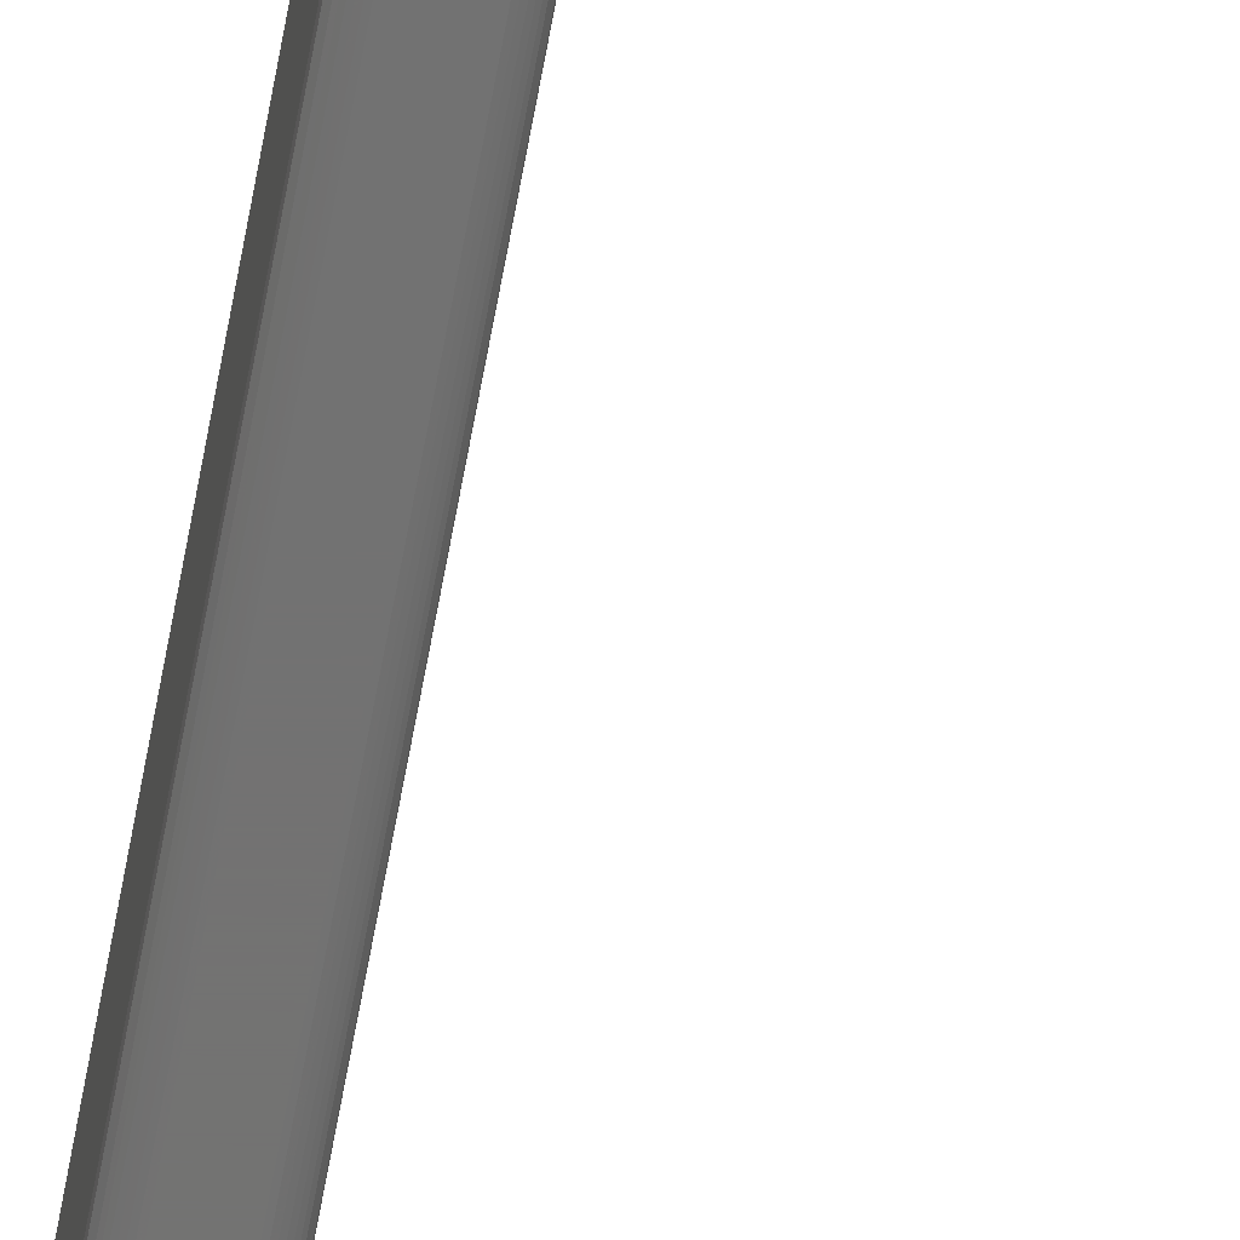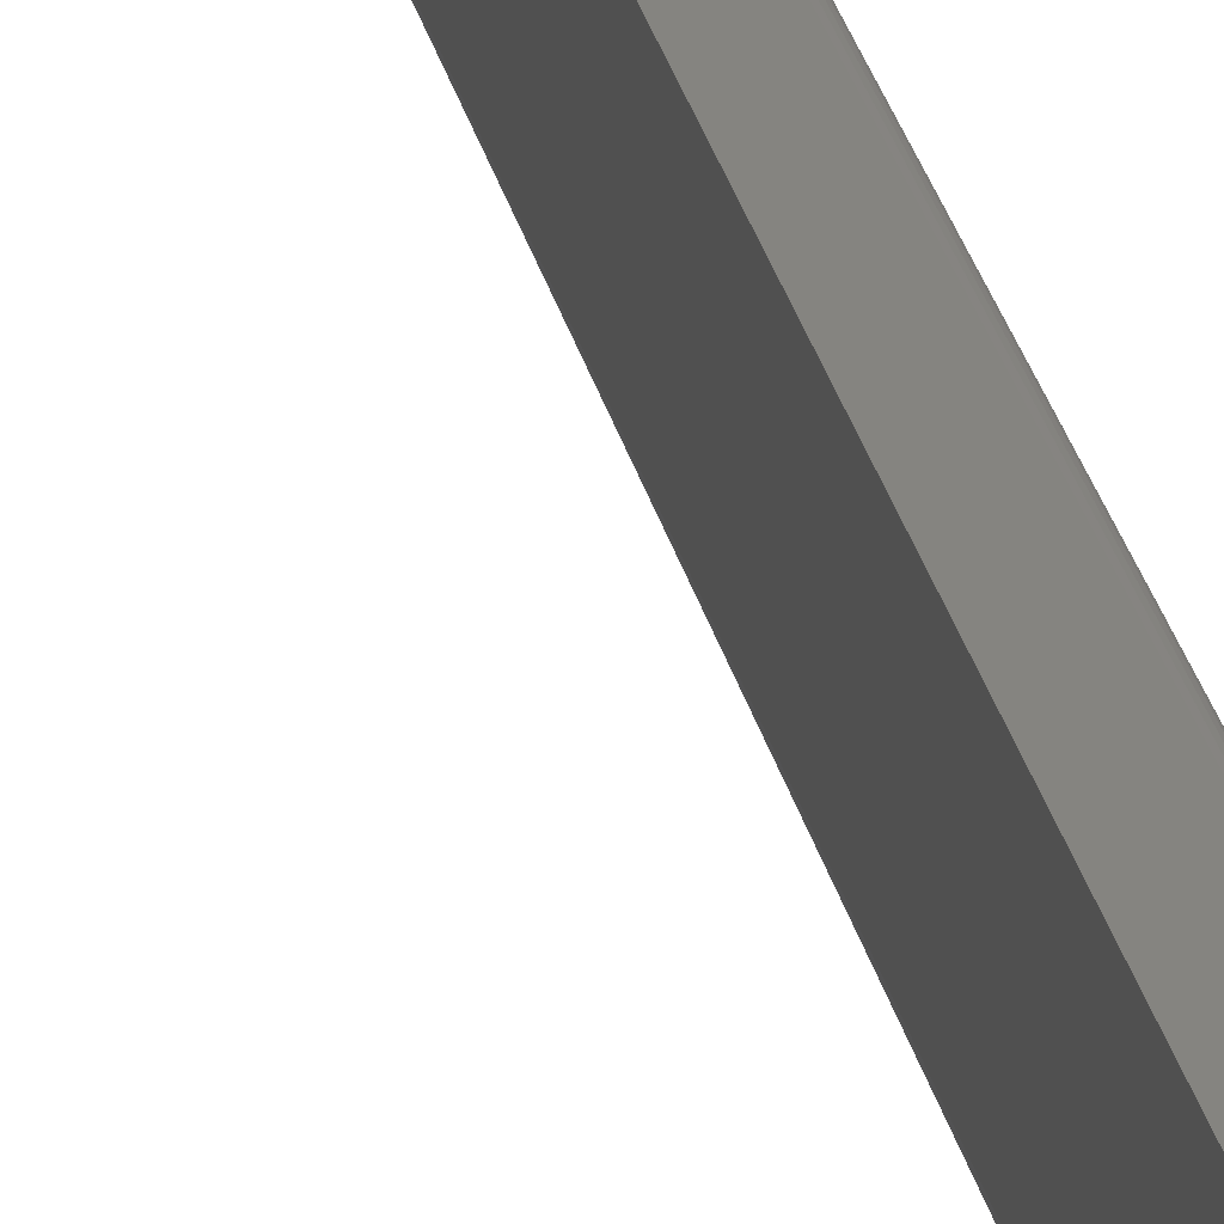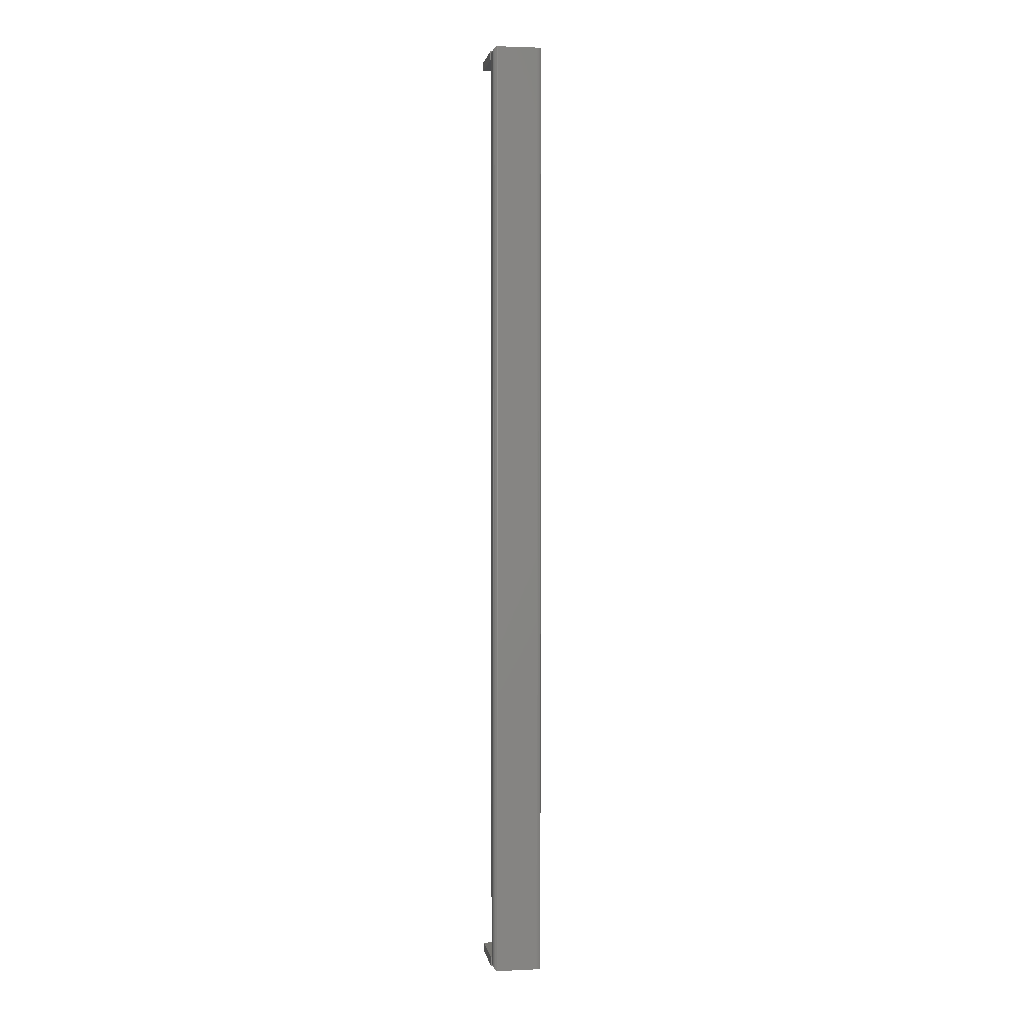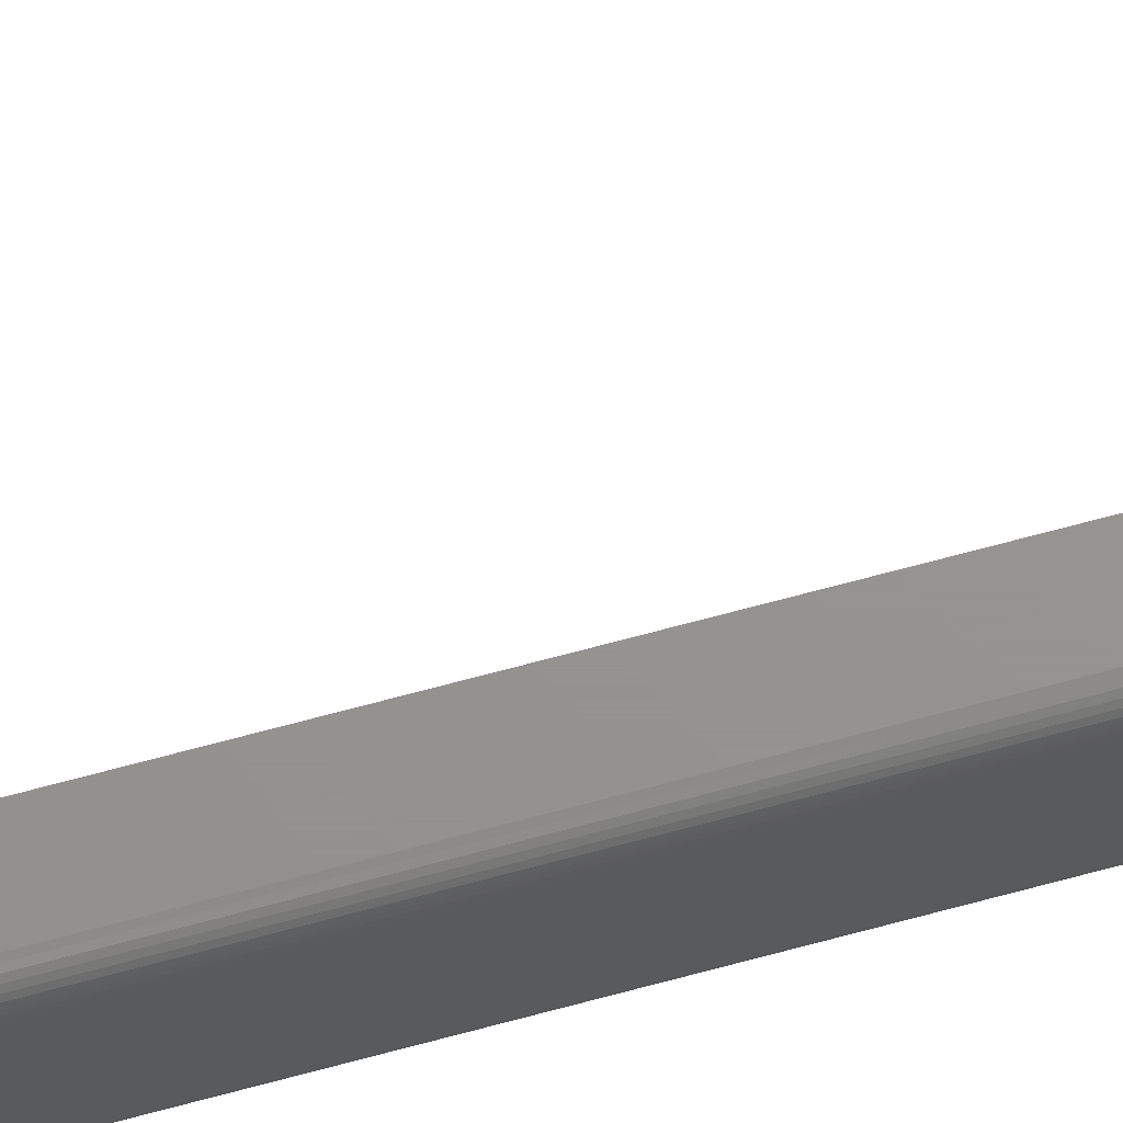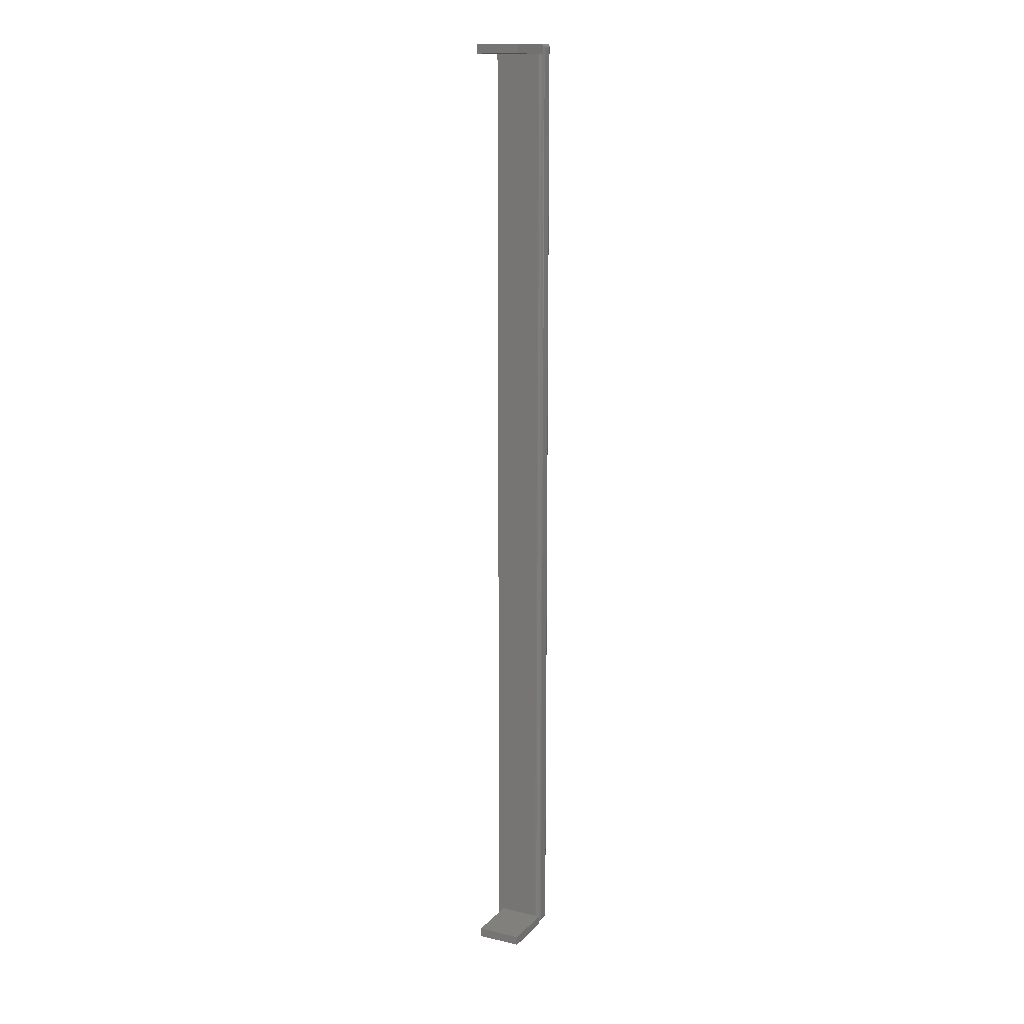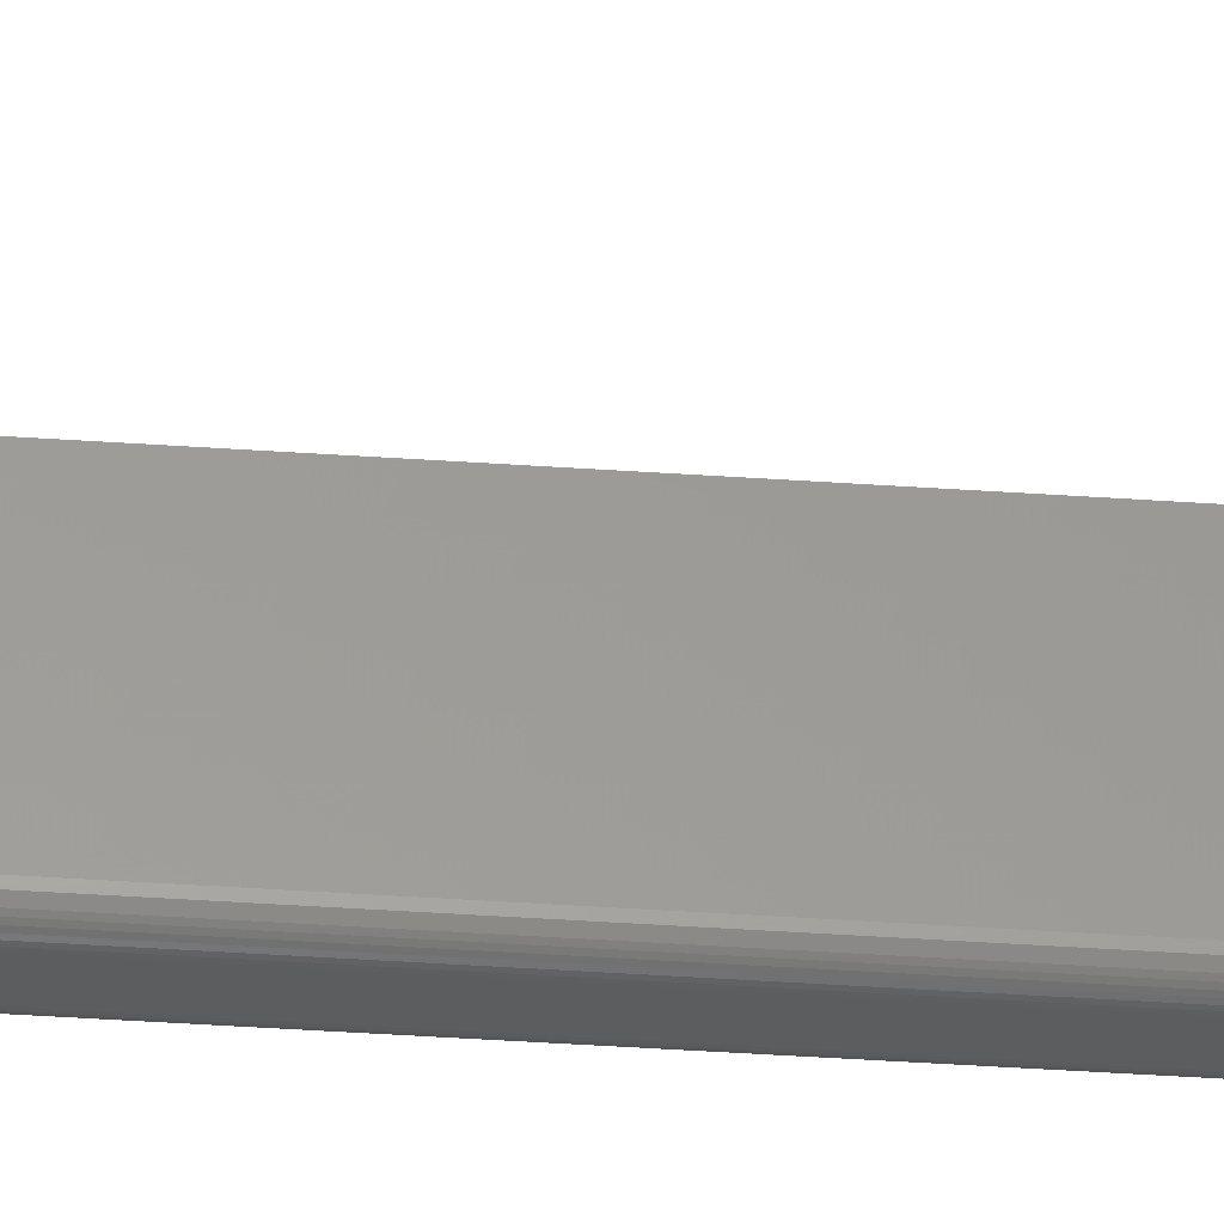
<metadata>
{"format":"stl","ext":"stl","renderer":"f3d","projection":"perspective","resolution":1024,"background":"white","views":[{"elev":-64.5,"azim":-10.2,"up":"+Z"},{"elev":19.9,"azim":171.0,"up":"+Z"},{"elev":2.3,"azim":-98.7,"up":"+Y"},{"elev":71.1,"azim":-105.0,"up":"+Z"},{"elev":14.0,"azim":116.8,"up":"+Y"},{"elev":-30.5,"azim":83.8,"up":"+Z"}]}
</metadata>
<code>
# stl→obj: 75 verts, 146 faces
v 0.03125 0.7344 -0.03906
v 0.03125 0.7344 -0.03125
v 0.03125 0.7484 -0.03906
v 0.03125 0.7484 -0.03125
v 0.03125 0.75 0.03988
v 0.03125 -0.75 0.03988
v 0.03125 -0.75 0.03125
v 0.03125 -0.7359 0.03125
v 0.03125 0.7344 0.03125
v 0.03125 0.7484 0.03125
v 0.03125 0.75 -0.03125
v 0.03125 -0.7359 -0.03125
v 0.02344 -0.7422 -0.03906
v 0.02468 0.7434 -0.03896
v 0.02468 -0.7434 -0.03896
v 0.02344 0.7422 -0.03906
v 0.02589 0.7446 -0.03867
v 0.02589 -0.7446 -0.03867
v 0.02703 0.7458 -0.03819
v 0.02703 -0.7458 -0.03819
v 0.02809 0.7468 -0.03752
v 0.02809 -0.7468 -0.03752
v 0.02904 0.7478 -0.03669
v 0.02904 -0.7478 -0.03669
v 0.02984 0.7486 -0.03572
v 0.02984 -0.7486 -0.03572
v 0.03093 0.7497 -0.03345
v 0.03093 -0.7497 -0.03345
v 0.03125 -0.75 -0.03125
v 0.1172 0.7344 0.03125
v 0.1172 0.7344 -0.03906
v 0.1172 0.7484 0.03125
v 0.1172 0.7484 -0.03906
v -4.442e-18 -0.75 0.03207
v 0.001317 -0.75 0.03641
v 0.0001501 -0.75 0.0336
v 0.0005947 -0.75 0.03506
v 0.03125 -0.75 -0.03906
v 0.1172 -0.75 -0.03906
v 0.1172 -0.75 0.03125
v -4.879e-19 -0.75 -0.03125
v 0.003472 -0.75 0.03857
v 0.007812 -0.75 0.03988
v 0.006288 -0.75 0.03973
v 0.004823 -0.75 0.03929
v 0.002288 -0.75 0.0376
v 0.1172 -0.7359 -0.03906
v 0.1172 -0.7359 0.03125
v 0.03125 -0.7359 -0.03906
v 0.007812 -0.7422 -0.03906
v 0.006571 -0.7434 -0.03896
v 0.005364 -0.7446 -0.03867
v 0.004218 -0.7458 -0.03819
v 0.003156 -0.7468 -0.03752
v 0.00221 -0.7478 -0.03669
v 0.001405 -0.7486 -0.03572
v 0.0003152 -0.7497 -0.03345
v -4.879e-19 0.75 -0.03125
v -4.442e-18 0.75 0.03207
v 0.0001501 0.75 0.0336
v 0.0005947 0.75 0.03506
v 0.001317 0.75 0.03641
v 0.002288 0.75 0.0376
v 0.003472 0.75 0.03857
v 0.004823 0.75 0.03929
v 0.006288 0.75 0.03973
v 0.007812 0.75 0.03988
v 0.007812 0.7422 -0.03906
v 0.006567 0.7434 -0.03896
v 0.001405 0.7486 -0.03572
v 0.00221 0.7478 -0.03669
v 0.003156 0.7468 -0.03752
v 0.004218 0.7458 -0.03819
v 0.005364 0.7446 -0.03867
v 0.0003152 0.7497 -0.03345
f 1 2 3
f 3 2 4
f 5 6 7
f 5 7 8
f 5 8 9
f 5 9 10
f 5 10 4
f 5 4 11
f 12 2 8
f 8 2 9
f 13 14 15
f 13 16 14
f 14 17 15
f 15 17 18
f 17 19 18
f 18 19 20
f 19 21 20
f 20 21 22
f 21 23 22
f 22 23 24
f 23 25 24
f 24 25 26
f 25 27 26
f 28 26 27
f 28 27 11
f 28 11 4
f 28 4 2
f 28 2 12
f 28 12 29
f 30 9 31
f 31 9 2
f 31 2 1
f 10 9 32
f 32 9 30
f 3 32 33
f 3 4 32
f 32 4 10
f 31 33 30
f 30 33 32
f 1 3 31
f 31 3 33
f 34 35 36
f 35 37 36
f 29 38 39
f 29 39 40
f 29 40 7
f 29 7 41
f 42 6 43
f 42 43 44
f 42 44 45
f 7 6 42
f 7 42 46
f 7 46 35
f 7 35 34
f 7 34 41
f 39 47 40
f 40 47 48
f 38 49 39
f 39 49 47
f 38 29 49
f 49 29 12
f 50 15 51
f 50 13 15
f 15 18 51
f 51 18 52
f 18 20 52
f 52 20 53
f 20 22 53
f 53 22 54
f 22 24 54
f 54 24 55
f 24 26 55
f 55 26 56
f 26 28 56
f 29 41 28
f 28 41 57
f 28 57 56
f 8 7 48
f 48 7 40
f 49 48 47
f 49 12 48
f 48 12 8
f 41 34 58
f 58 34 59
f 59 11 58
f 60 61 62
f 60 62 63
f 60 63 64
f 60 64 65
f 60 65 66
f 60 66 67
f 5 11 59
f 5 59 60
f 5 60 67
f 5 67 6
f 6 67 43
f 59 34 60
f 60 34 36
f 60 36 61
f 61 36 37
f 61 37 62
f 62 37 35
f 62 35 63
f 63 35 46
f 63 46 64
f 64 46 42
f 64 42 65
f 65 42 45
f 65 45 66
f 66 45 44
f 66 44 67
f 67 44 43
f 13 50 16
f 16 50 68
f 68 51 69
f 68 50 51
f 57 70 56
f 70 71 56
f 56 71 55
f 71 72 55
f 55 72 54
f 72 73 54
f 54 73 53
f 73 74 53
f 53 74 52
f 74 69 52
f 52 69 51
f 41 58 57
f 57 58 75
f 57 75 70
f 16 69 14
f 16 68 69
f 75 25 70
f 25 23 70
f 70 23 71
f 23 21 71
f 71 21 72
f 21 19 72
f 72 19 73
f 19 17 73
f 73 17 74
f 17 14 74
f 74 14 69
f 58 11 75
f 75 11 27
f 75 27 25

</code>
